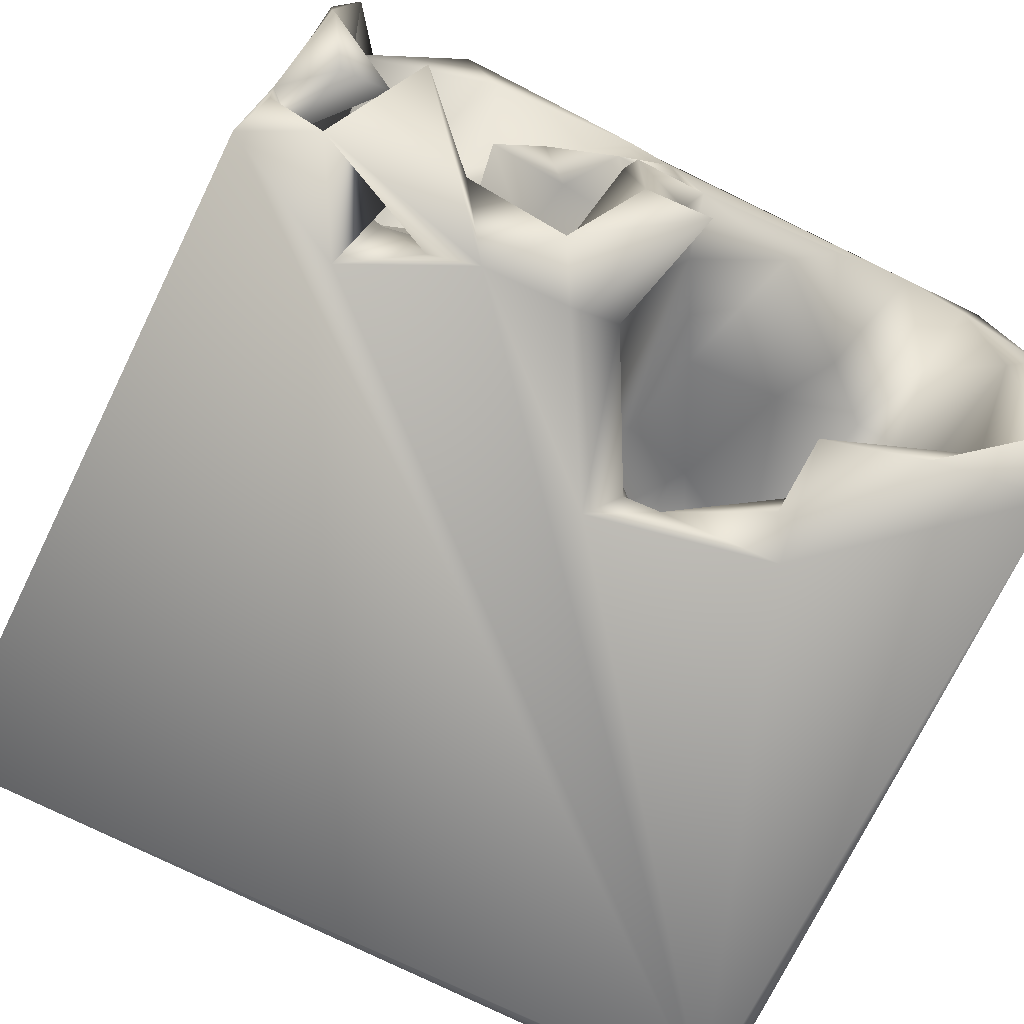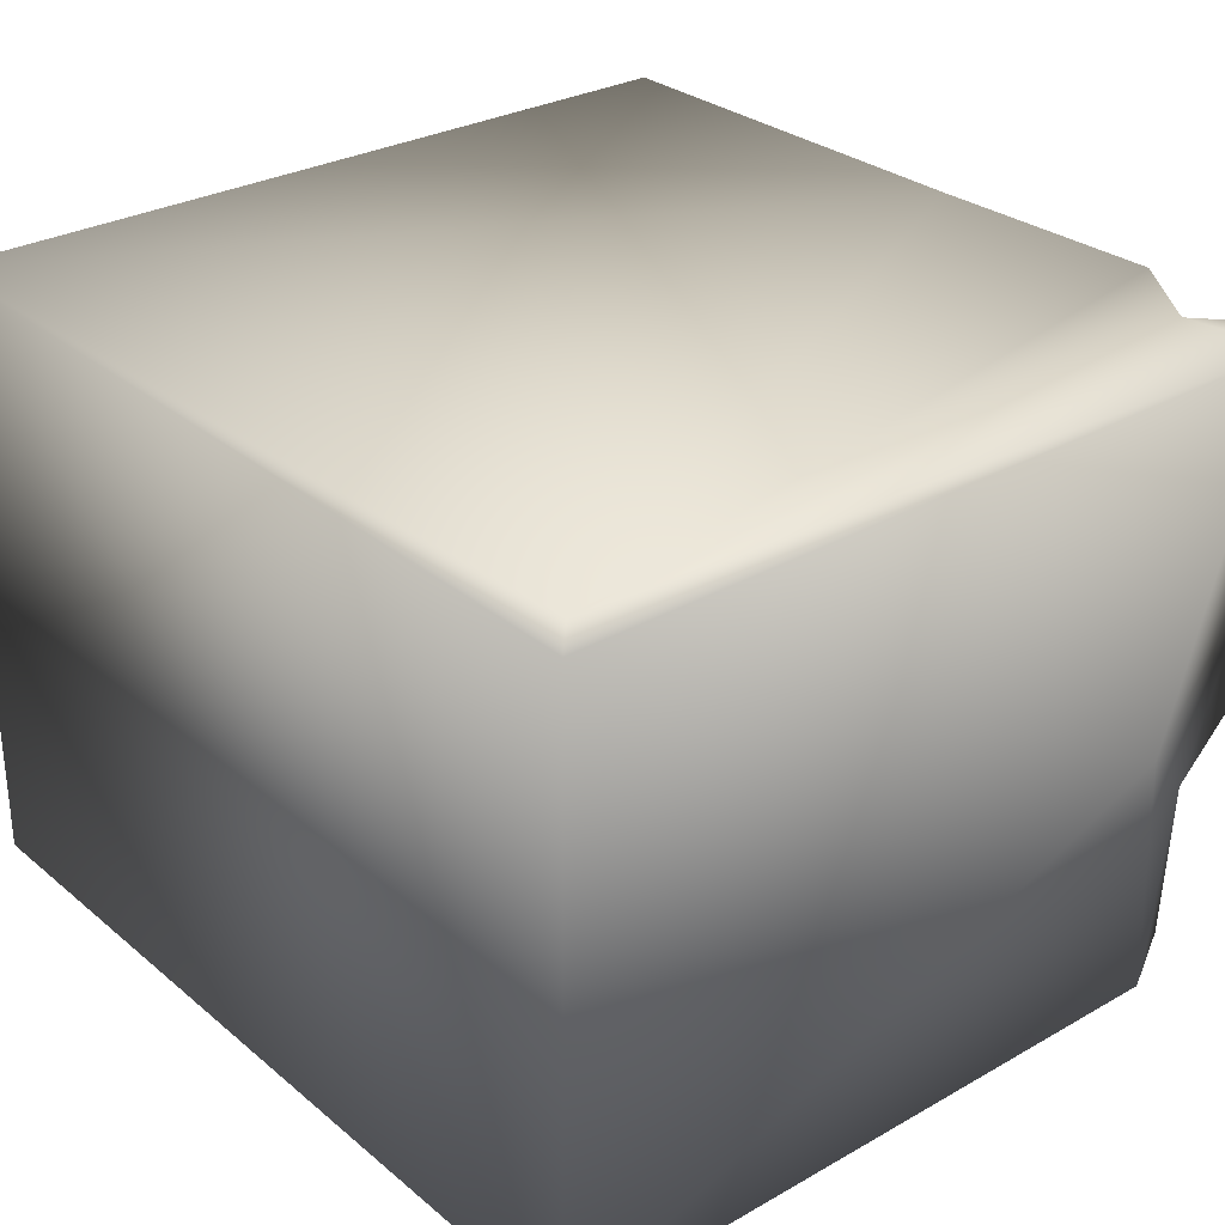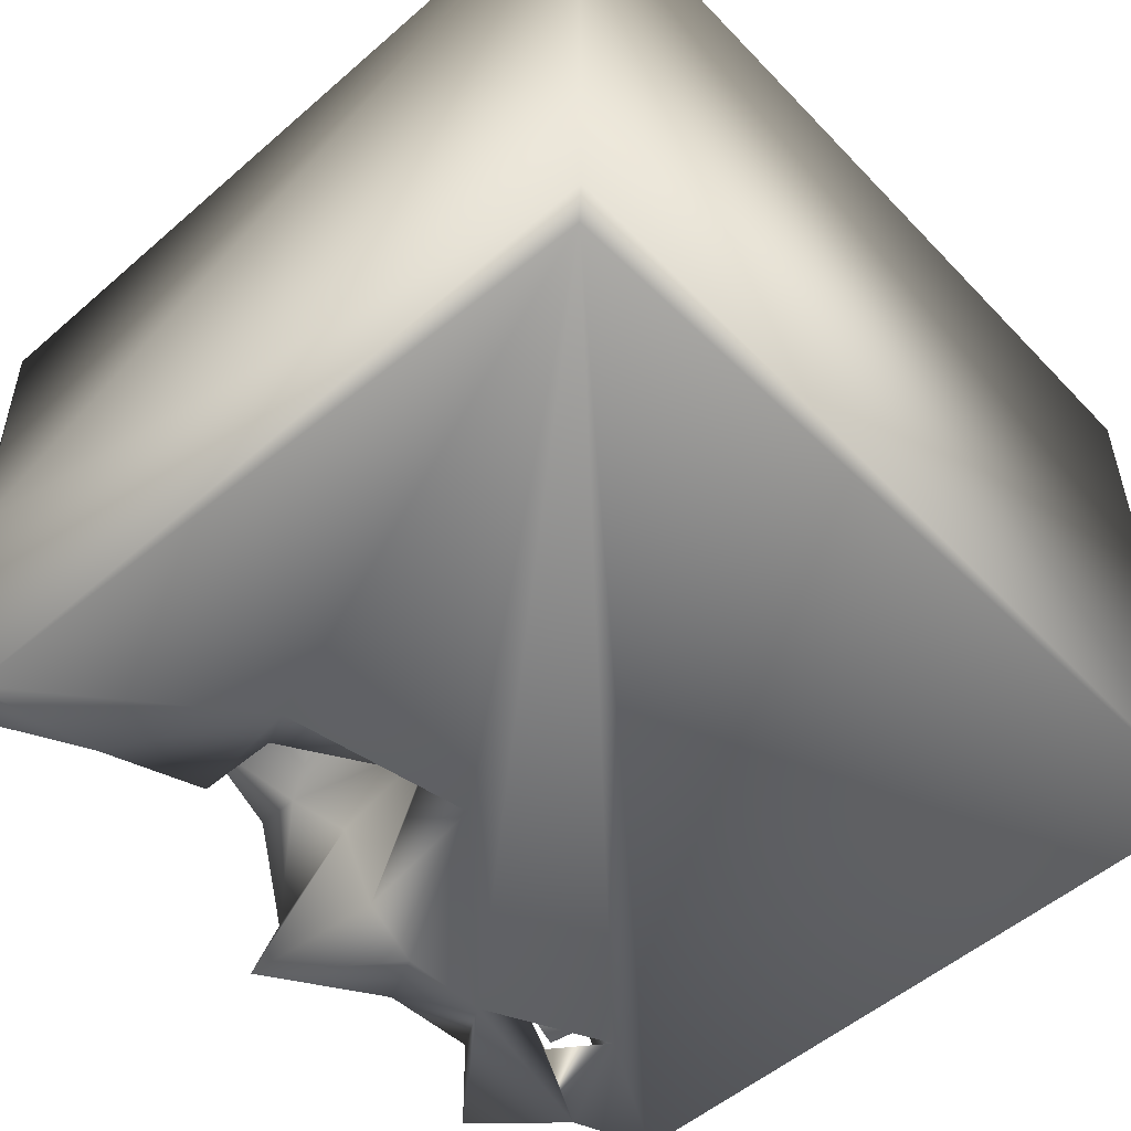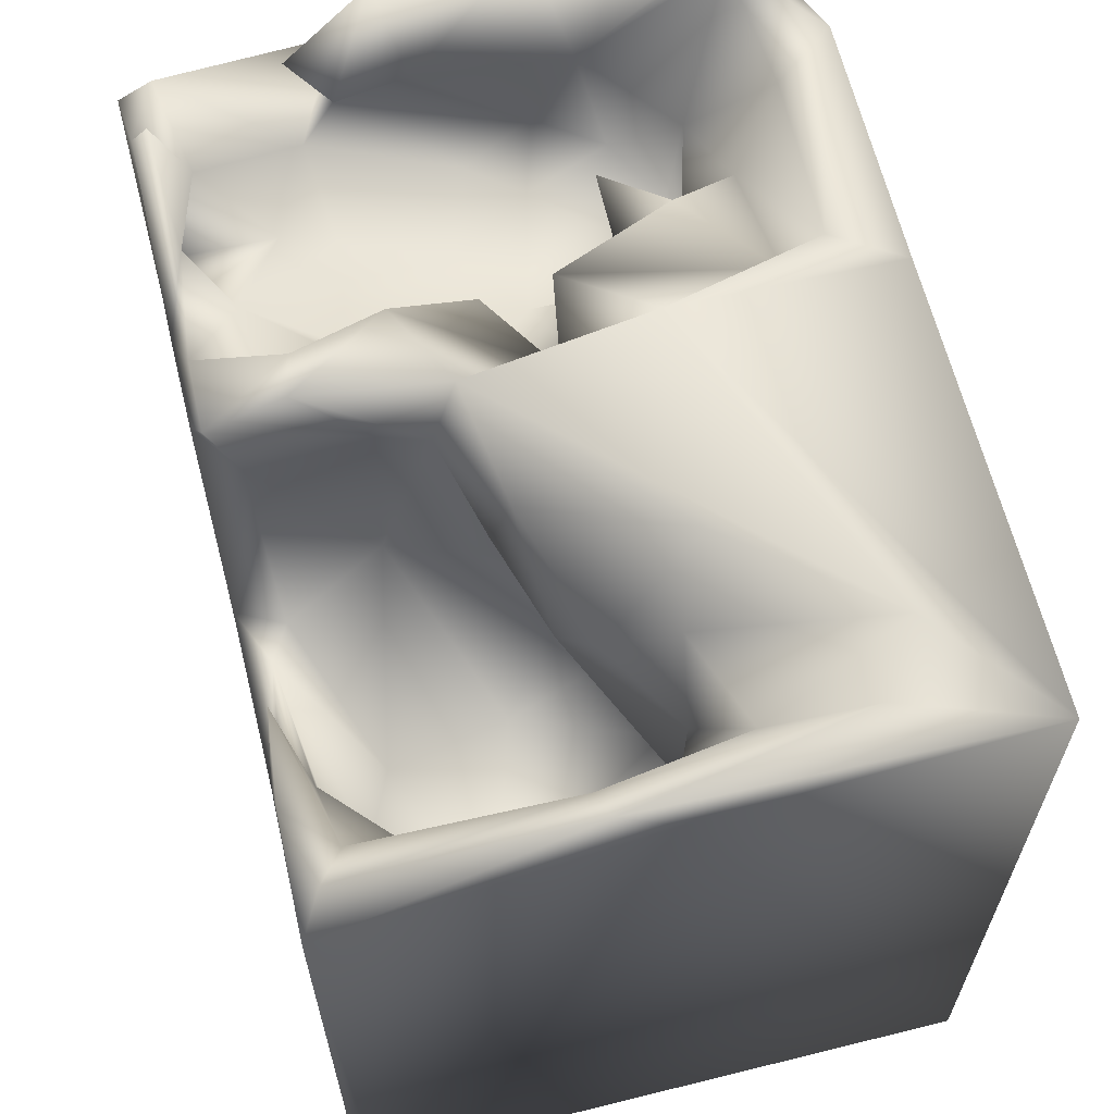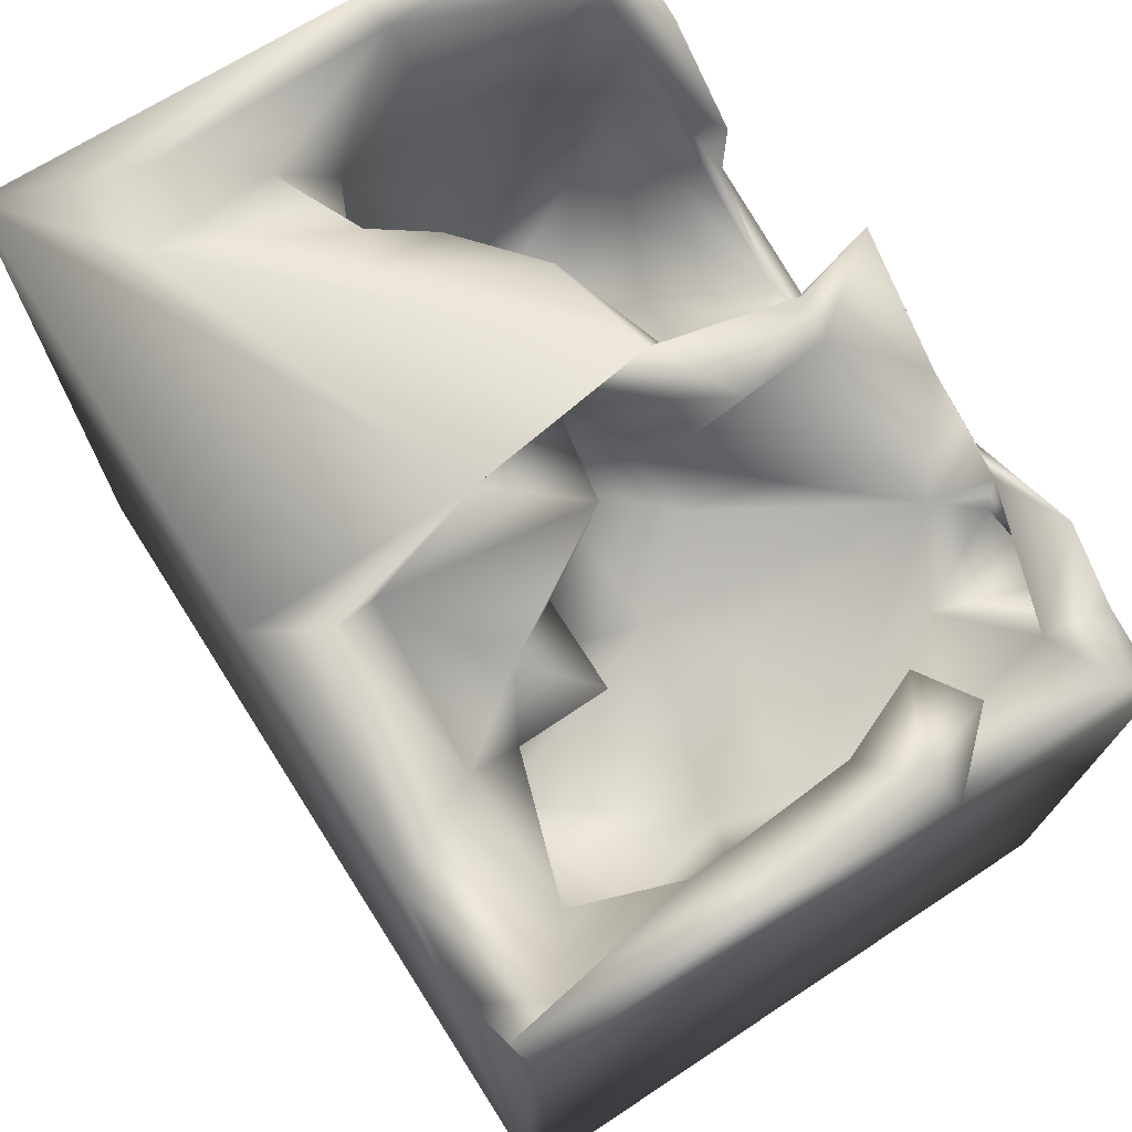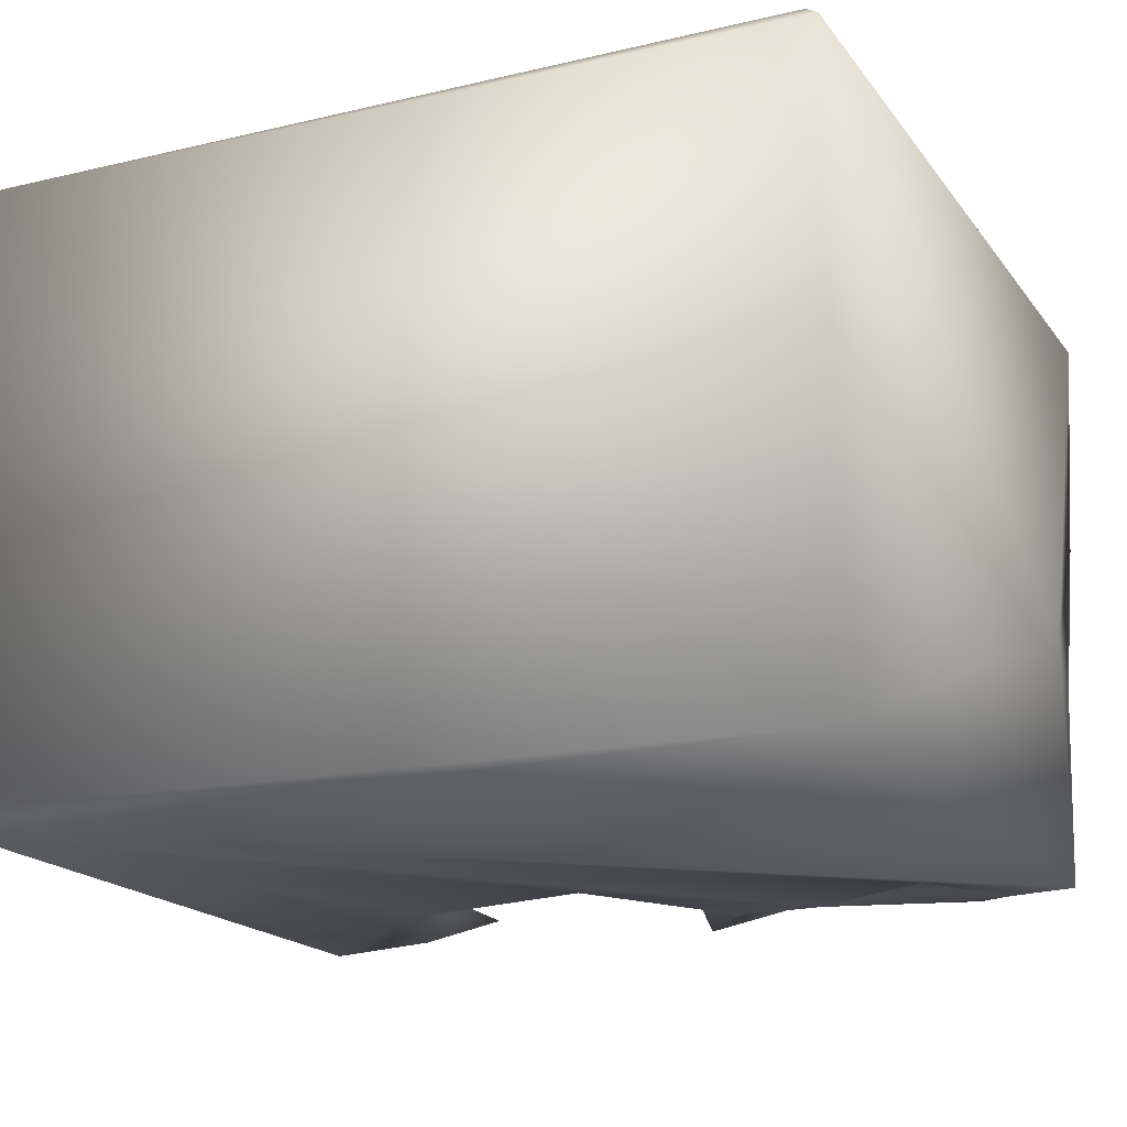
<metadata>
{"format":"obj","ext":"obj","renderer":"f3d","projection":"perspective","resolution":1024,"background":"white","views":[{"elev":-76.7,"azim":153.4,"up":"+Z"},{"elev":29.3,"azim":49.6,"up":"+Z"},{"elev":-52.8,"azim":-47.5,"up":"+Z"},{"elev":64.0,"azim":-104.0,"up":"+Y"},{"elev":72.9,"azim":57.5,"up":"+Y"},{"elev":-18.5,"azim":25.4,"up":"+Z"}]}
</metadata>
<code>
o Liquid_Domain
v -8.472 -9.096 6.209
v 8.134 -8.756 6.217
v -8.474 -9.1 -5.873
v 8.48 -9.102 5.869
v 8.307 -9.096 -6.205
v -8.134 -8.756 -6.217
v 8.474 4.174 -1.228
v -8.447 6.563 -0.1493
v -6.163 -2.38 0.5966
v -8.393 6.993 6.147
v -4.125 -0.7519 0.9771
v -5.986 -1.841 -2.651
v -4.376 1.671 -6.166
v -0.5539 0.8554 -6.176
v -2.942 -1.233 -1.668
v -3.624 -0.6471 -4.081
v 8.423 4.41 -6.201
v -6.768 -0.6543 0.8928
v -2.519 -0.4015 0.5396
v -1.799 0.04356 -0.5685
v -0.4377 1.985 -3.326
v -6.436 1.482 -5.155
v -5.041 -0.2565 -4.687
v 8.458 6.585 5.87
v -5.245 0.08673 0.8796
v -6.531 -0.5577 -1.75
v -1.951 1.468 -5.679
v -7.047 3.792 -1.806
v -1.221 1.346 -5.281
v 3.251 4.229 -6.178
v 5.755 3.017 -6.126
v -5.932 3.954 0.7436
v -6.891 3.968 0.3188
v -2.865 1.507 -0.4668
v -1.349 1.866 -0.5264
v -7.307 2.891 -3.285
v -3.921 2.51 -5.867
v 5.163 2.443 3.398
v -3.768 3.918 -0.9804
v 3.662 1.781 3.834
v 6.602 2.467 2.625
v 5.937 2.424 0.8844
v -1.666 3.829 -1.599
v -8.43 5.134 -6.156
v -5.27 3.557 -5.422
v 1.446 4.284 -6.178
v 6.771 3.574 1.169
v 6.457 2.912 -0.2279
v -0.6129 5.768 -2.291
v 0.3892 4.319 -5.449
v -3.937 4.121 -5.9
v 6.871 5.679 6.175
v 6.09 3.357 3.945
v 2.362 4.232 2.079
v 7.002 4.867 2.082
v 3.964 3.856 -0.8884
v 7.629 4.472 -2.165
v 6.997 3.906 -3.064
v -5.973 4.714 -6.107
v 2.783 3.531 0.1663
v -4.599 5.034 -0.4239
v 1.451 3.667 -1.431
v 5.247 3.127 -2.827
v 5.209 3.778 -3.9
v 0.1125 4.966 -3.141
v 4.264 3.916 -5.763
v 3.632 4.531 3.217
v 6.842 5.527 -0.9959
v 1.963 4.157 -2.928
v 3.688 4.188 -4.895
v 2.171 3.813 -4.738
v 6.655 4.239 -5.156
v -7.003 5.147 -5.226
v 6.95 5.143 -6.104
v 0.2378 6.856 6.176
v 5.096 6.923 6.18
v 3.696 5.07 4.168
v 7.626 5.844 5.057
v 8.354 5.089 -2.195
v 8.115 5.2 -5.525
v 4.22 5.522 -5.657
v 5.312 4.405 -5.722
v 3.847 5.757 1.653
v -5.037 5.854 0.8237
v -0.1258 5.324 -0.6168
v 4.279 6.748 5.011
v 2.09 5.664 1.637
v 0.2364 5.52 0.7222
v -2.519 6.556 -1.38
v 2.771 6.147 2.736
v 8.171 6.764 1.447
v 1.303 6.705 -1.022
v 6.217 6.088 -2.505
v 7.265 6.071 -3.208
v -0.1945 6.915 -5.96
v 2.086 5.413 -5.945
v 5.76 7.065 -5.774
v 7.908 6.99 6.051
v 1.411 6.811 0.2772
v 1.019 6.739 -4.309
v 0.2215 6.756 -4.49
v -6.832 5.62 1.572
v -7.639 6.672 -1.331
v -0.3422 6.78 -0.02447
v 7.918 6.903 -1.45
v -7.953 6.205 -5.714
v -0.313 7.029 -1.776
v 0.2008 7.05 1.835
v 0.9869 6.957 4.876
v -7.419 7.009 3.367
v 0.7835 6.507 4.092
v -6.094 7.052 4.215
v -3.884 7.026 1.464
v -8.23 7.022 -1.182
v 1.264 7.082 -2.594
f 1 4 2
f 5 1 3
f 4 1 5
f 5 3 6
f 4 5 7
f 1 8 3
f 5 6 17
f 12 9 11
f 6 13 14
f 9 18 11
f 18 9 12
f 15 12 11
f 19 15 11
f 15 16 12
f 7 5 17
f 15 19 20
f 26 18 12
f 26 12 22
f 23 12 16
f 24 2 4
f 11 18 25
f 4 7 24
f 20 21 15
f 21 16 15
f 14 30 6
f 17 6 31
f 23 22 12
f 29 16 21
f 16 27 23
f 29 27 16
f 20 19 34
f 27 22 23
f 18 32 25
f 18 26 33
f 11 25 34
f 19 11 34
f 35 20 34
f 26 22 36
f 26 28 33
f 35 21 20
f 6 3 44
f 6 44 13
f 14 13 27
f 34 25 39
f 26 36 28
f 14 27 29
f 27 13 37
f 18 33 32
f 27 45 22
f 8 44 3
f 6 30 31
f 40 38 42
f 41 42 38
f 60 40 42
f 25 32 39
f 35 34 43
f 29 21 50
f 45 27 37
f 29 50 14
f 38 40 53
f 41 38 53
f 41 47 42
f 48 42 47
f 34 39 43
f 49 21 35
f 36 22 45
f 13 59 51
f 13 51 37
f 2 52 76
f 40 60 54
f 41 55 47
f 42 56 60
f 42 48 56
f 39 32 61
f 48 63 56
f 58 48 57
f 58 63 48
f 35 43 49
f 49 65 21
f 46 14 50
f 13 44 59
f 14 46 30
f 31 30 66
f 17 31 74
f 53 40 67
f 53 55 41
f 47 57 48
f 63 58 64
f 21 65 50
f 72 31 64
f 66 64 31
f 37 51 45
f 53 67 77
f 54 67 40
f 62 60 70
f 56 70 60
f 70 69 62
f 56 63 70
f 70 71 69
f 63 64 70
f 36 45 73
f 66 70 64
f 31 72 82
f 31 82 74
f 2 75 1
f 1 75 10
f 1 10 8
f 53 78 55
f 55 68 47
f 60 88 54
f 47 68 57
f 88 60 62
f 69 85 62
f 7 17 79
f 72 64 58
f 80 72 58
f 70 96 71
f 81 70 66
f 45 51 73
f 81 66 82
f 2 76 75
f 52 2 24
f 67 54 83
f 88 62 85
f 79 58 57
f 28 36 73
f 79 80 58
f 69 71 92
f 79 17 80
f 70 81 96
f 51 59 73
f 30 46 96
f 82 66 74
f 66 30 74
f 17 74 80
f 98 52 24
f 86 53 77
f 83 54 87
f 33 102 32
f 102 84 32
f 88 87 54
f 61 32 84
f 39 61 89
f 43 39 89
f 43 89 49
f 103 28 73
f 82 72 81
f 80 74 72
f 50 95 46
f 81 30 96
f 53 86 78
f 90 111 77
f 77 67 90
f 24 7 91
f 33 28 103
f 85 69 92
f 93 57 68
f 93 94 57
f 79 57 94
f 65 95 50
f 97 81 72
f 73 59 106
f 59 44 106
f 77 109 86
f 78 98 55
f 90 67 83
f 87 88 99
f 55 91 68
f 7 79 91
f 92 104 85
f 8 114 44
f 92 71 100
f 65 101 95
f 72 74 97
f 46 95 96
f 81 97 30
f 74 30 97
f 78 76 52
f 98 78 52
f 78 86 76
f 111 109 77
f 90 99 111
f 90 87 99
f 98 91 55
f 84 102 112
f 83 87 90
f 102 33 103
f 99 88 104
f 88 85 104
f 93 68 105
f 114 106 44
f 49 101 65
f 73 106 103
f 71 96 100
f 112 102 110
f 112 113 84
f 102 103 110
f 84 113 61
f 91 79 105
f 113 89 61
f 68 91 105
f 49 89 107
f 105 79 94
f 103 106 114
f 92 100 115
f 94 93 105
f 107 101 49
f 95 101 100
f 75 108 10
f 76 109 75
f 112 110 10
f 109 108 75
f 76 86 109
f 108 112 10
f 111 108 109
f 24 91 98
f 110 114 10
f 111 99 108
f 10 114 8
f 107 113 112
f 108 107 112
f 110 103 114
f 99 104 108
f 104 107 108
f 104 115 107
f 107 89 113
f 115 104 92
f 115 101 107
f 115 100 101
f 100 96 95

</code>
